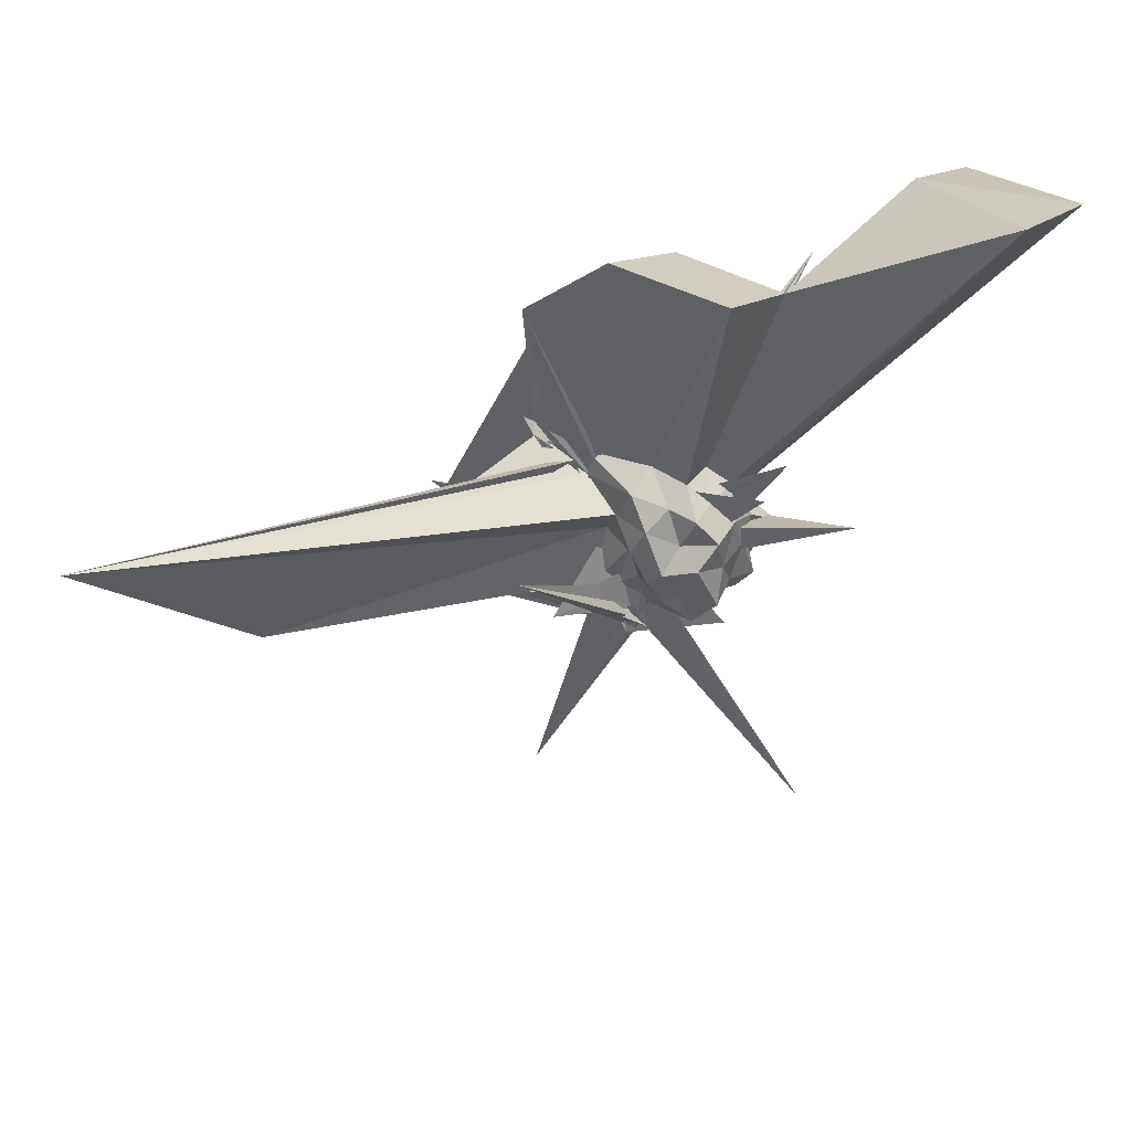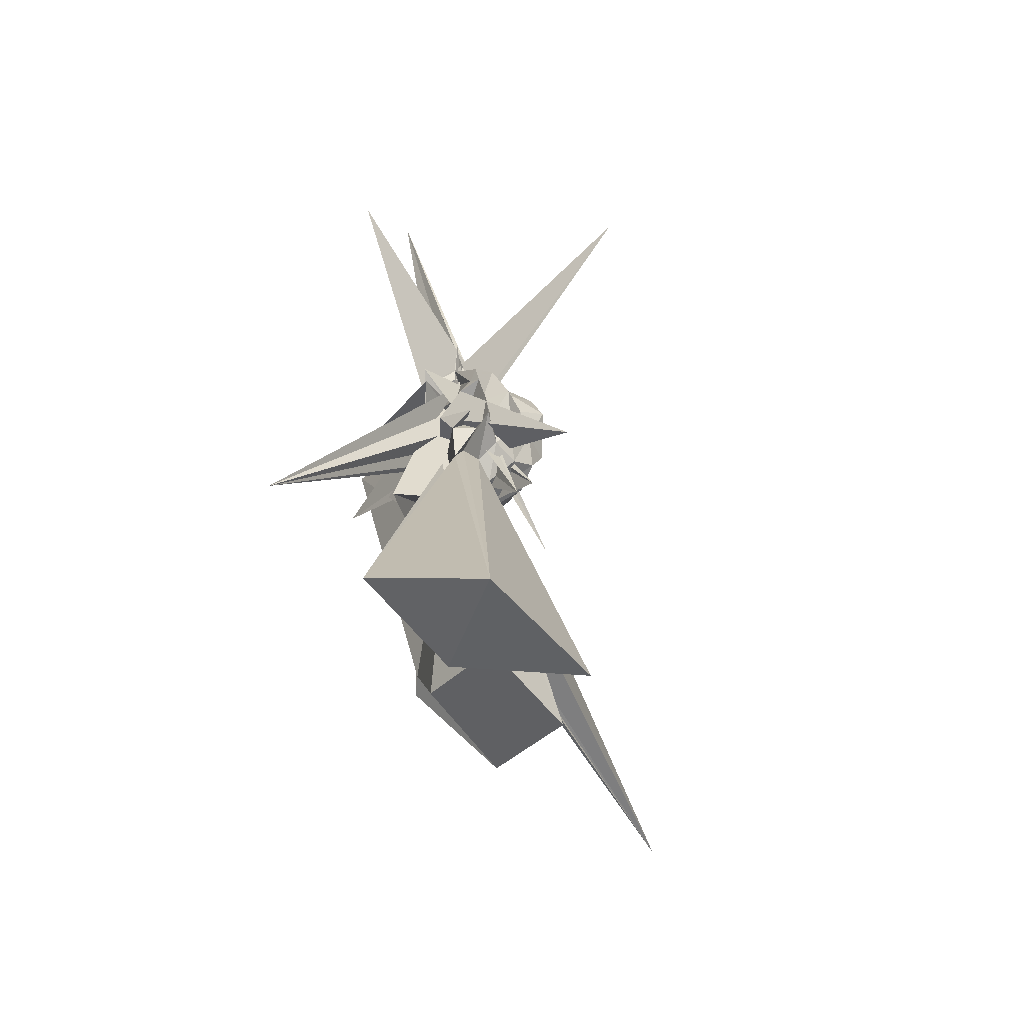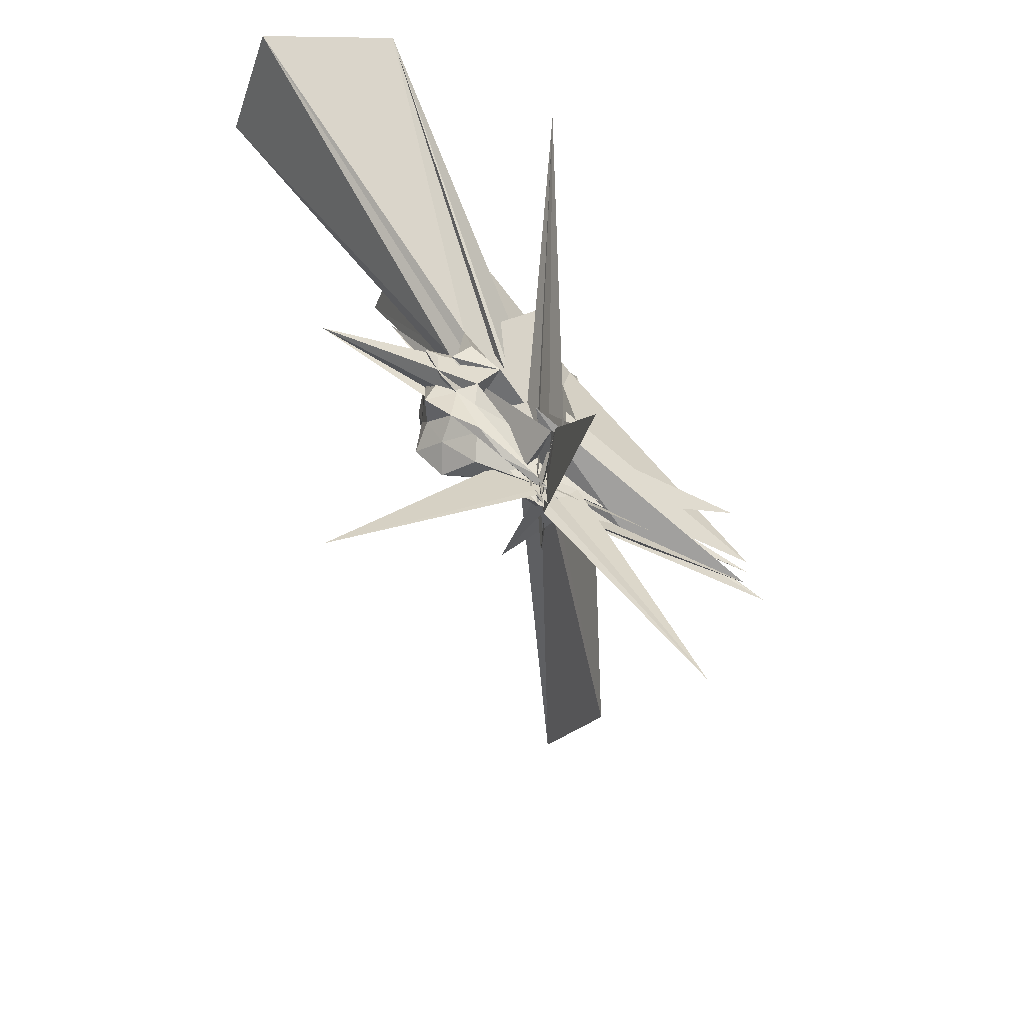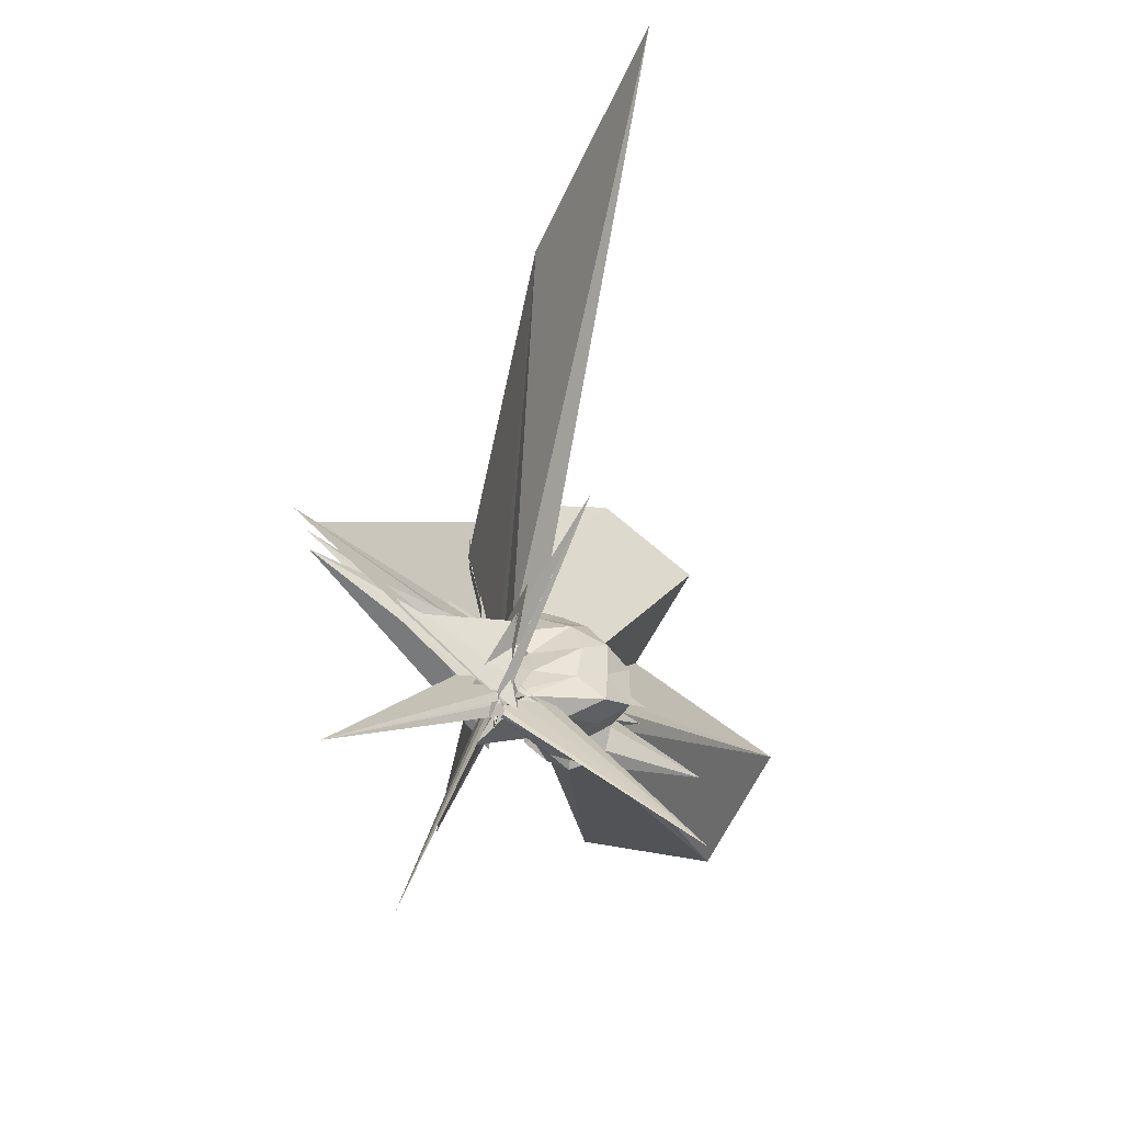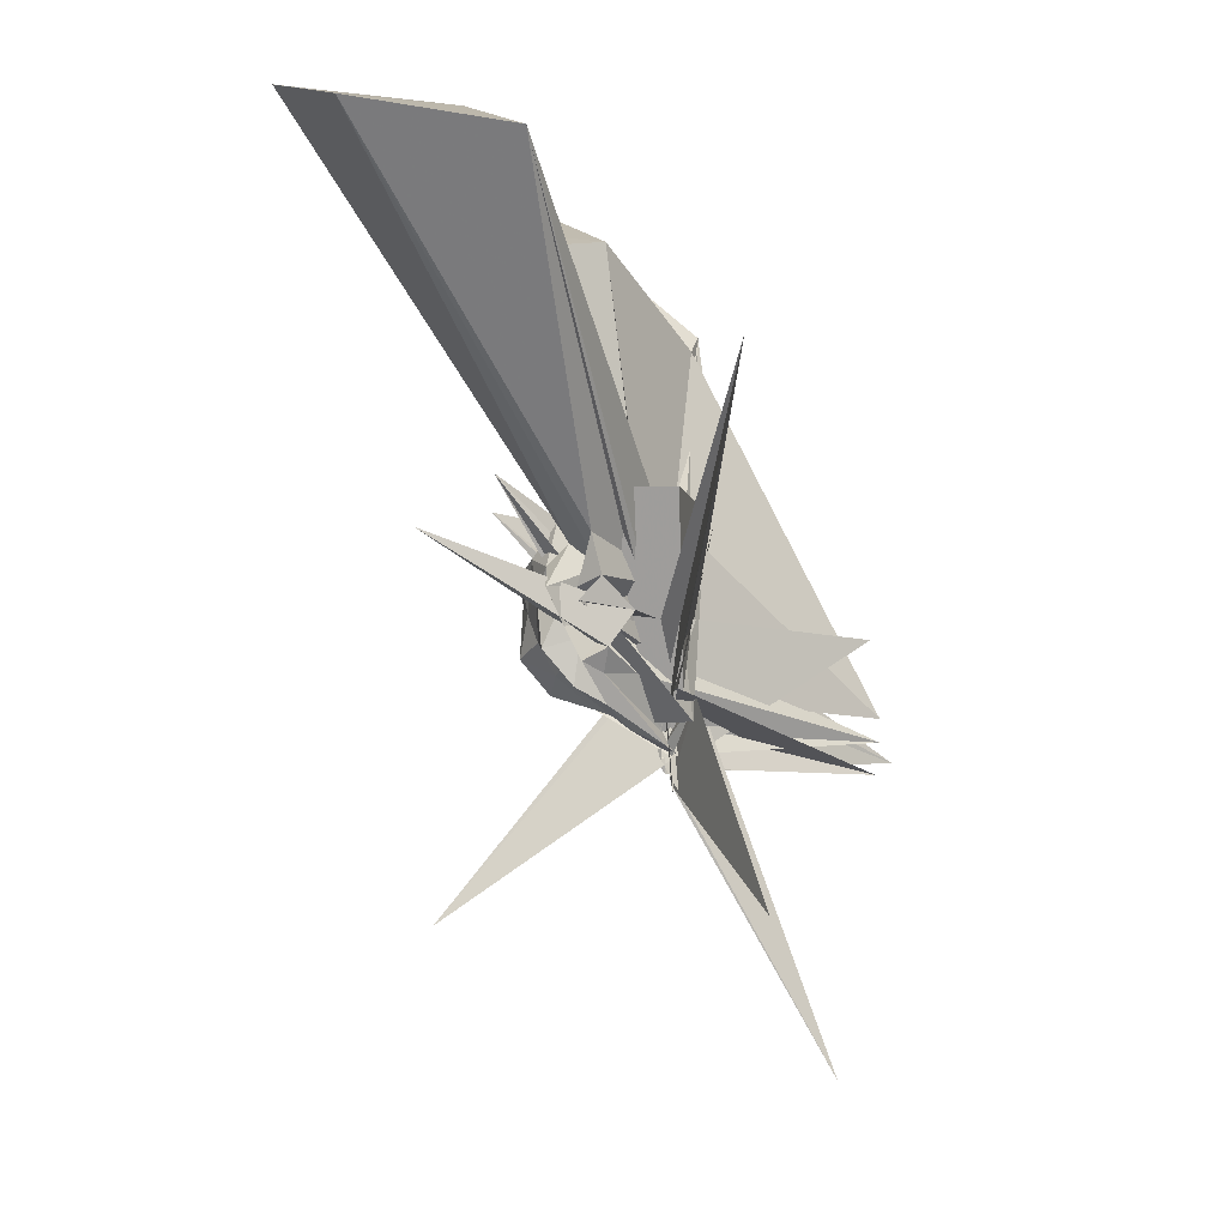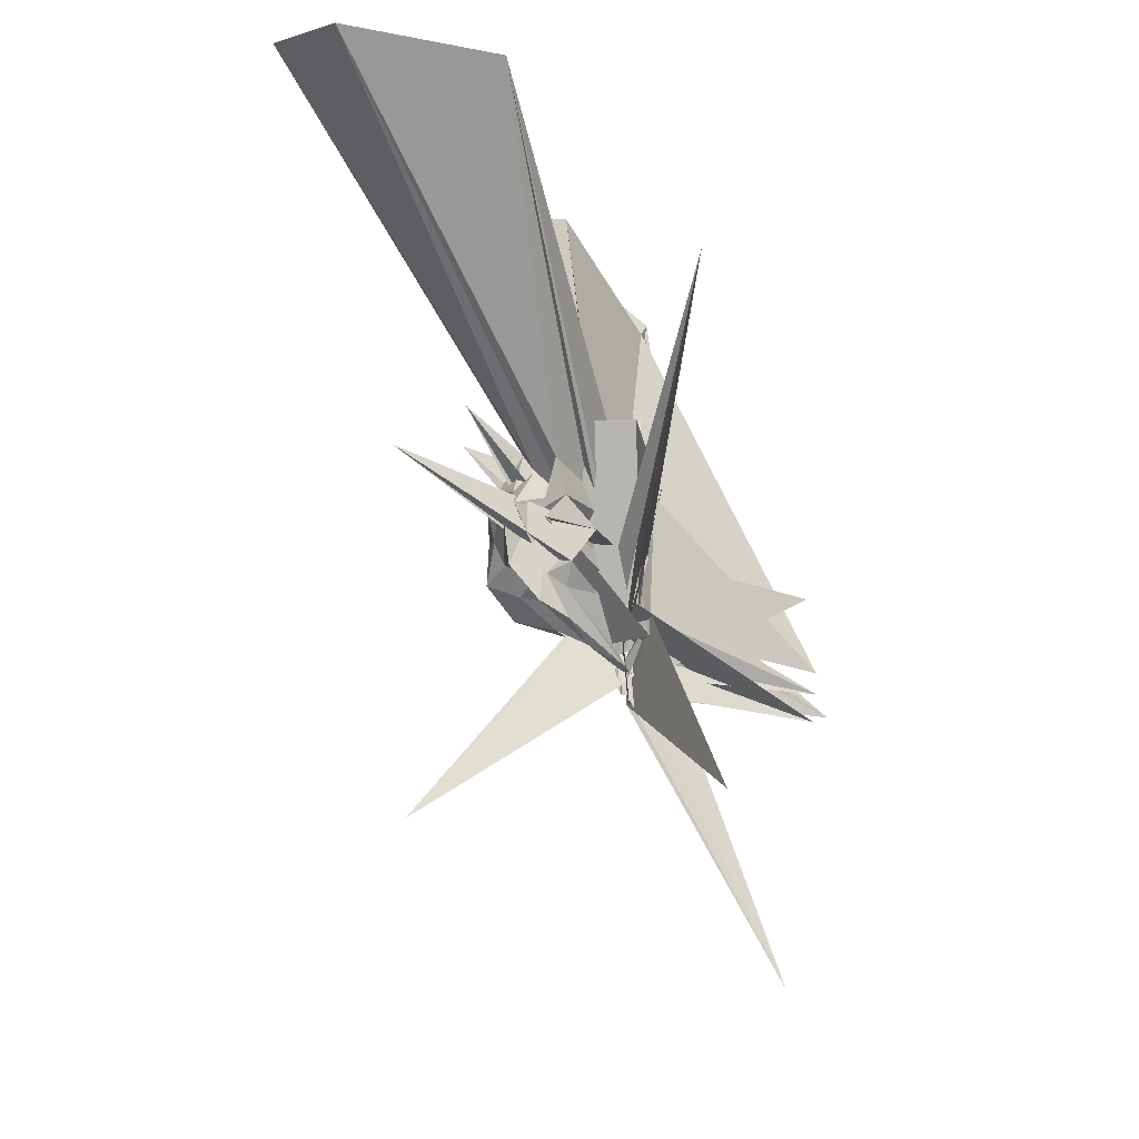
<metadata>
{"format":"obj","ext":"obj","renderer":"f3d","projection":"perspective","resolution":1024,"background":"white","views":[{"elev":35.2,"azim":79.9,"up":"+Z"},{"elev":57.3,"azim":9.7,"up":"+Y"},{"elev":-53.7,"azim":-149.3,"up":"+Z"},{"elev":-77.4,"azim":15.8,"up":"+Z"},{"elev":-3.1,"azim":-158.6,"up":"+Z"},{"elev":-13.4,"azim":-160.4,"up":"+Z"}]}
</metadata>
<code>
v -0.01099 -0.1102 -0.09376
v -0.3889 0.2362 -0.6333
v 0.2373 -0.007816 0.1654
v 0.1846 0.04332 0.1913
v 0.1494 0.09949 0.2198
v 0.1084 0.1295 0.1704
v 0.05182 0.08685 0.1176
v 0.04243 0.1629 0.1923
v -0.03651 -0.2225 0.08218
v -0.04588 -0.1968 -0.1081
v 0.2828 0.1554 0.2425
v -0.02765 -0.1775 -0.08743
v -0.1276 0.06876 0.2935
v -0.06743 -0.1323 -0.3072
v -0.3618 -0.6157 -0.01987
v -0.011 -0.1455 -0.1317
v -0.05047 -0.4052 0.3519
v -0.04042 -0.1622 -0.06819
v -0.03199 -0.3063 0.223
v -0.01913 -0.243 0.1787
v 0.1341 -0.1575 0.2008
v 0.1876 -0.07069 0.1831
v 0.2608 0.04611 0.1085
v 0.2101 0.1001 0.1393
v 0.1524 0.156 0.1178
v 0.1205 0.234 0.06942
v 0.08272 0.1464 0.07296
v 0.0168 0.1647 0.09675
v 0.0612 0.1926 0.04053
v -0.0002202 -0.08513 -0.07145
v -0.01275 -0.1238 -0.1813
v -0.0799 -0.08214 0.1348
v -0.0393 -0.3517 0.2752
v -0.02886 -0.2159 0.01775
v -0.04678 -0.1536 -0.2313
v -0.02697 -0.1352 -0.1044
v -0.06031 -0.3333 0.2143
v -0.005771 -0.2811 0.2322
v 0.7791 -1.57 0.5767
v 0.08566 -0.1888 0.113
v 0.1997 -0.1319 0.1235
v 0.2147 -0.04501 0.08427
v 0.2349 0.06562 0.01888
v 0.1872 0.1285 0.05566
v 0.1244 0.1555 0.02247
v 0.09674 0.1882 -0.01524
v 0.03612 0.06999 -0.007789
v -0.03697 0.101 0.02192
v -0.05044 -0.2247 -0.01222
v -0.406 0.4409 0.562
v 0.1046 -0.3553 -0.1808
v -0.0463 -0.1307 -0.2177
v -0.1353 0.002227 -0.2223
v -0.02509 -0.1176 -0.1432
v -0.01067 -0.1646 -0.03973
v -0.03511 -0.1894 0.04275
v -0.06392 -0.3679 0.2883
v 0.3431 -1.127 0.02928
v 0.01275 -0.1965 0.02637
v 0.1618 -0.1642 0.04466
v 0.2423 -0.09561 0.01441
v 0.2782 -0.01022 0.04116
v 0.1973 0.09514 -0.04624
v 0.1581 0.1683 -0.06241
v 0.08092 0.1315 -0.03828
v 0.06244 0.1688 -0.09086
v 0.01146 0.1386 -0.05956
v 0.3734 0.3722 0.1971
v -0.02797 -0.1697 -0.1518
v -0.02231 -0.1119 -0.2706
v -0.03423 -0.1957 -0.05918
v 0.2515 0.2176 0.3234
v -0.008543 -0.06614 -0.2215
v -0.03 -0.1145 -0.1945
v -0.06138 -0.06936 -0.3797
v -0.03256 -0.1554 -0.1888
v -0.1135 0.04344 -0.1487
v 0.004135 -0.2254 -0.1486
v 0.04369 -0.141 -0.02771
v 0.1804 -0.1233 -0.04456
v 0.2256 -0.04207 -0.06318
v 0.2615 0.0481 -0.08093
v 0.1148 0.103 -0.0855
v 0.0936 0.1377 -0.146
v 0.03504 0.08846 -0.1851
v 0.03131 0.1165 -0.1162
v -0.01248 0.02244 -0.1151
v -0.3742 -0.6479 -0.2636
v -0.0618 -0.1017 -0.2951
v -0.03073 -0.1335 -0.04823
v -0.3823 -0.7197 -0.3118
v -0.02585 -0.1118 -0.3372
v -0.004591 -0.08631 -0.2614
v -0.03328 -0.08544 -0.1281
v -0.01006 -0.1437 -0.2046
v -0.1572 -0.3717 -0.2821
v -0.3725 -0.6174 -0.3407
v -0.001194 -0.1601 -0.1678
v 0.04711 -0.117 -0.1154
v 0.1536 -0.07623 -0.1292
v 0.2093 -0.006912 -0.1627
v 0.1694 0.06092 -0.1197
v 0.1615 -0.01945 0.2343
v 0.1111 0.04185 0.2504
v 0.5697 0.6566 1.115
v 0.2996 0.8953 1.02
v -0.03814 0.7154 0.9671
v -0.0119 -0.1193 -0.01789
v -0.04075 -0.2893 0.1712
v -0.03285 -0.2541 0.1263
v 0.1201 0.1098 0.2998
v 0.0003721 -0.04912 0.02305
v -0.03737 -0.3816 0.3033
v -0.06104 -0.3745 0.3278
v -0.0327 -0.3423 0.3137
v -0.02888 -0.2393 0.2419
v 0.09268 -0.09527 0.2551
v 0.4834 -0.004756 0.9277
v 0.2638 0.1832 0.8269
v 0.196 0.507 1.07
v -0.0004351 -0.159 -0.09443
v -0.01477 -0.1439 -0.07516
v -0.03242 -0.137 -0.1643
v -0.02459 -0.1873 -0.02173
v -0.006689 -0.1571 0.04855
v 0.0004944 -0.4134 0.6958
v 0.3003 -0.2572 0.9712
v 0.09241 -0.04879 0.87
v 0.001624 -0.1252 -0.05831
v 0.1898 0.1571 0.534
v -0.3725 -0.6562 -0.2069
v 1.93e-05 -0.3651 0.6569
v 0.06383 0.05225 -0.1417
v 0.01068 0.005226 -0.2408
v -0.04665 -0.06209 -0.2737
v -0.02783 -0.0836 -0.2418
v -0.02515 -0.1113 -0.2239
v 0.3723 0.2652 -0.6674
v -0.03658 -0.1581 -0.1214
v -0.02991 -0.09835 -0.2806
v -0.03078 -0.07387 -0.3046
v 0.06154 -0.2504 -0.1295
v 0.003423 -0.1606 -0.2711
v 0.001458 -0.08029 -0.3215
v 0.004264 -0.1003 -0.2064
v 0.0242 -0.08539 -0.2213
v 0.09773 0.003352 -0.1943
v -0.01896 -0.1029 -0.2465
v -0.08487 -0.1798 -0.3298
v -0.03334 -0.1351 -0.2581
v -0.0324 -0.09674 -0.3167
v -0.02993 -0.1565 -0.004798
v -0.3648 -0.3263 -1.034
v -0.05775 -0.1216 -0.2812
v -0.01507 -0.1528 -0.2469
v -0.005872 -0.1106 -0.3017
v -0.05157 -0.09027 -0.2994
v -0.04118 -0.1337 -0.2059
v 0.3061 -0.4806 0.08111
v -0.03407 -0.1433 -0.3251
v -0.03408 -0.1293 -0.3612
v -0.1316 -0.02761 -0.1664
f 3 23 4
f 4 23 24
f 4 24 5
f 5 24 25
f 5 25 6
f 6 25 26
f 6 26 7
f 7 26 27
f 7 27 8
f 8 27 28
f 8 28 9
f 9 28 29
f 9 29 10
f 10 29 30
f 10 30 11
f 11 30 31
f 11 31 12
f 12 31 32
f 12 32 13
f 13 32 33
f 13 33 14
f 14 33 34
f 14 34 15
f 15 34 35
f 15 35 16
f 16 35 36
f 16 36 17
f 17 36 37
f 17 37 18
f 18 37 38
f 18 38 19
f 19 38 39
f 19 39 20
f 20 39 40
f 20 40 21
f 21 40 41
f 21 41 22
f 22 41 42
f 22 42 3
f 3 42 23
f 23 43 24
f 24 43 44
f 24 44 25
f 25 44 45
f 25 45 26
f 26 45 46
f 26 46 27
f 27 46 47
f 27 47 28
f 28 47 48
f 28 48 29
f 29 48 49
f 29 49 30
f 30 49 50
f 30 50 31
f 31 50 51
f 31 51 32
f 32 51 52
f 32 52 33
f 33 52 53
f 33 53 34
f 34 53 54
f 34 54 35
f 35 54 55
f 35 55 36
f 36 55 56
f 36 56 37
f 37 56 57
f 37 57 38
f 38 57 58
f 38 58 39
f 39 58 59
f 39 59 40
f 40 59 60
f 40 60 41
f 41 60 61
f 41 61 42
f 42 61 62
f 42 62 23
f 23 62 43
f 43 63 44
f 44 63 64
f 44 64 45
f 45 64 65
f 45 65 46
f 46 65 66
f 46 66 47
f 47 66 67
f 47 67 48
f 48 67 68
f 48 68 49
f 49 68 69
f 49 69 50
f 50 69 70
f 50 70 51
f 51 70 71
f 51 71 52
f 52 71 72
f 52 72 53
f 53 72 73
f 53 73 54
f 54 73 74
f 54 74 55
f 55 74 75
f 55 75 56
f 56 75 76
f 56 76 57
f 57 76 77
f 57 77 58
f 58 77 78
f 58 78 59
f 59 78 79
f 59 79 60
f 60 79 80
f 60 80 61
f 61 80 81
f 61 81 62
f 62 81 82
f 62 82 43
f 43 82 63
f 63 83 64
f 64 83 84
f 64 84 65
f 65 84 85
f 65 85 66
f 66 85 86
f 66 86 67
f 67 86 87
f 67 87 68
f 68 87 88
f 68 88 69
f 69 88 89
f 69 89 70
f 70 89 90
f 70 90 71
f 71 90 91
f 71 91 72
f 72 91 92
f 72 92 73
f 73 92 93
f 73 93 74
f 74 93 94
f 74 94 75
f 75 94 95
f 75 95 76
f 76 95 96
f 76 96 77
f 77 96 97
f 77 97 78
f 78 97 98
f 78 98 79
f 79 98 99
f 79 99 80
f 80 99 100
f 80 100 81
f 81 100 101
f 81 101 82
f 82 101 102
f 82 102 63
f 63 102 83
f 103 104 118
f 104 119 118
f 104 105 119
f 105 120 119
f 105 106 120
f 106 107 120
f 107 121 120
f 107 108 121
f 108 122 121
f 108 109 122
f 109 110 122
f 110 123 122
f 110 111 123
f 111 124 123
f 111 112 124
f 112 113 124
f 113 125 124
f 113 114 125
f 114 126 125
f 114 115 126
f 115 116 126
f 116 127 126
f 116 117 127
f 117 118 127
f 117 103 118
f 118 119 128
f 119 129 128
f 119 120 129
f 120 121 129
f 121 130 129
f 121 122 130
f 122 123 130
f 123 131 130
f 123 124 131
f 124 125 131
f 125 132 131
f 125 126 132
f 126 127 132
f 127 128 132
f 127 118 128
f 133 148 134
f 134 148 149
f 134 149 135
f 135 149 150
f 135 150 136
f 136 150 137
f 137 150 151
f 137 151 138
f 138 151 152
f 138 152 139
f 139 152 140
f 140 152 153
f 140 153 141
f 141 153 154
f 141 154 142
f 142 154 143
f 143 154 155
f 143 155 144
f 144 155 156
f 144 156 145
f 145 156 146
f 146 156 157
f 146 157 147
f 147 157 148
f 147 148 133
f 148 158 149
f 149 158 159
f 149 159 150
f 150 159 151
f 151 159 160
f 151 160 152
f 152 160 153
f 153 160 161
f 153 161 154
f 154 161 155
f 155 161 162
f 155 162 156
f 156 162 157
f 157 162 158
f 157 158 148
f 3 4 103
f 103 4 104
f 4 5 104
f 104 5 105
f 5 6 105
f 105 6 106
f 6 7 106
f 7 8 106
f 106 8 107
f 8 9 107
f 107 9 108
f 9 10 108
f 108 10 109
f 10 11 109
f 11 12 109
f 109 12 110
f 12 13 110
f 110 13 111
f 13 14 111
f 111 14 112
f 14 15 112
f 15 16 112
f 112 16 113
f 16 17 113
f 113 17 114
f 17 18 114
f 114 18 115
f 18 19 115
f 19 20 115
f 115 20 116
f 20 21 116
f 116 21 117
f 21 22 117
f 117 22 103
f 22 3 103
f 83 133 84
f 84 133 134
f 84 134 85
f 85 134 135
f 85 135 86
f 86 135 136
f 86 136 87
f 87 136 88
f 88 136 137
f 88 137 89
f 89 137 138
f 89 138 90
f 90 138 139
f 90 139 91
f 91 139 92
f 92 139 140
f 92 140 93
f 93 140 141
f 93 141 94
f 94 141 142
f 94 142 95
f 95 142 96
f 96 142 143
f 96 143 97
f 97 143 144
f 97 144 98
f 98 144 145
f 98 145 99
f 99 145 100
f 100 145 146
f 100 146 101
f 101 146 147
f 101 147 102
f 102 147 133
f 102 133 83
f 128 129 1
f 129 130 1
f 130 131 1
f 131 132 1
f 132 128 1
f 159 158 2
f 160 159 2
f 161 160 2
f 162 161 2
f 158 162 2

</code>
